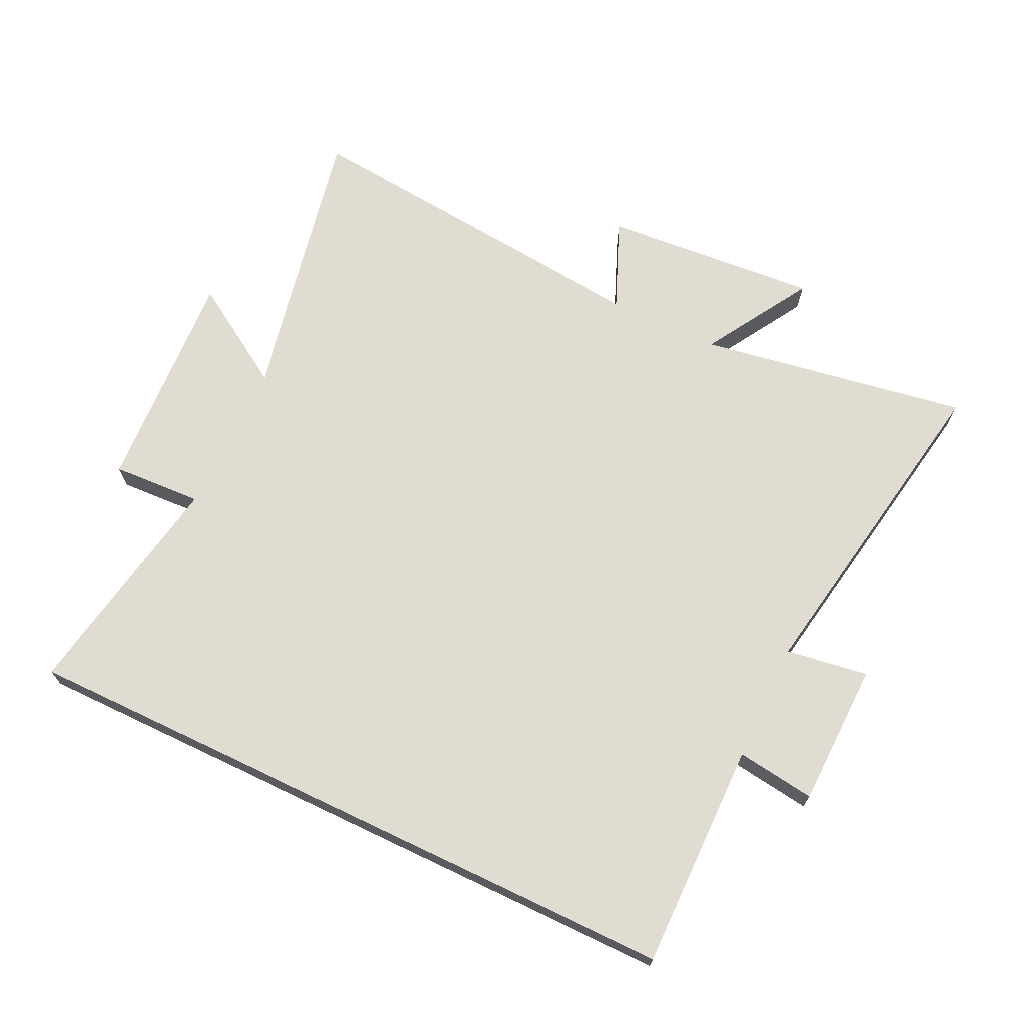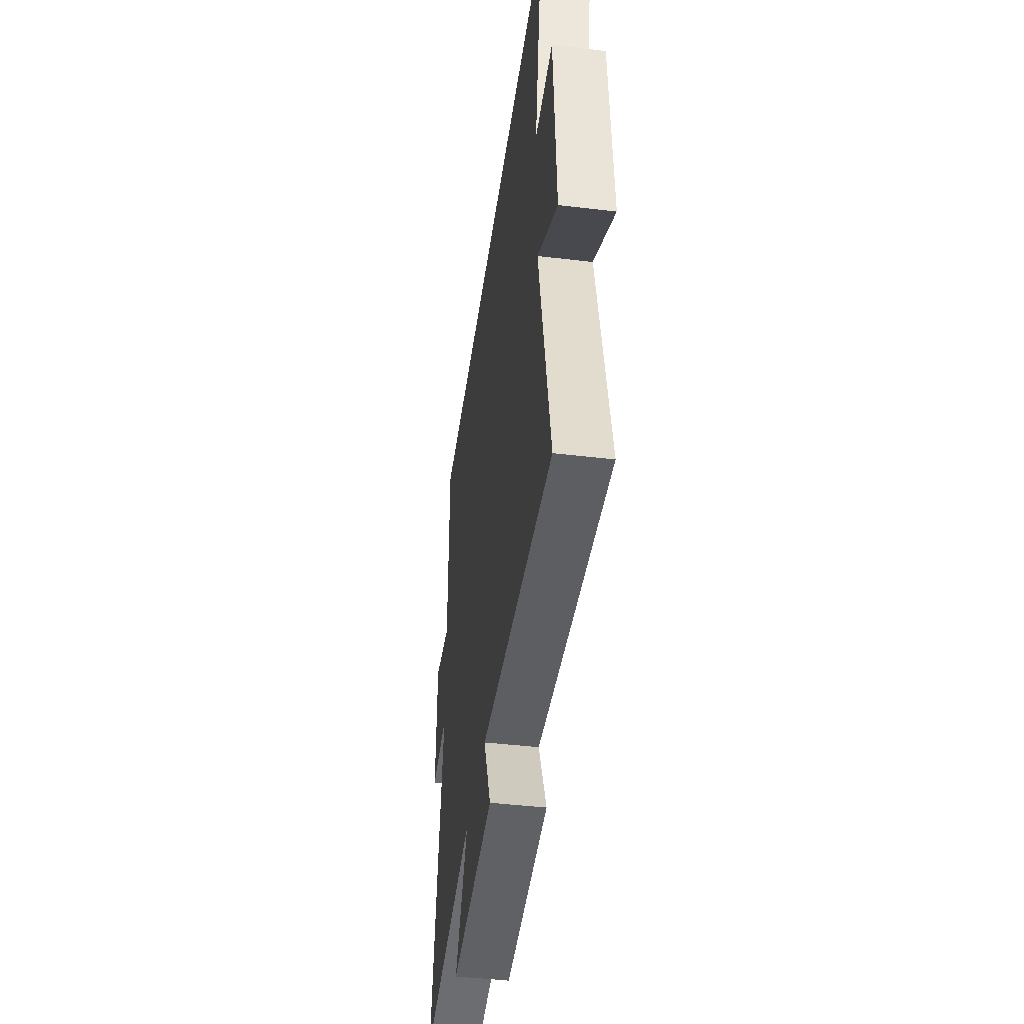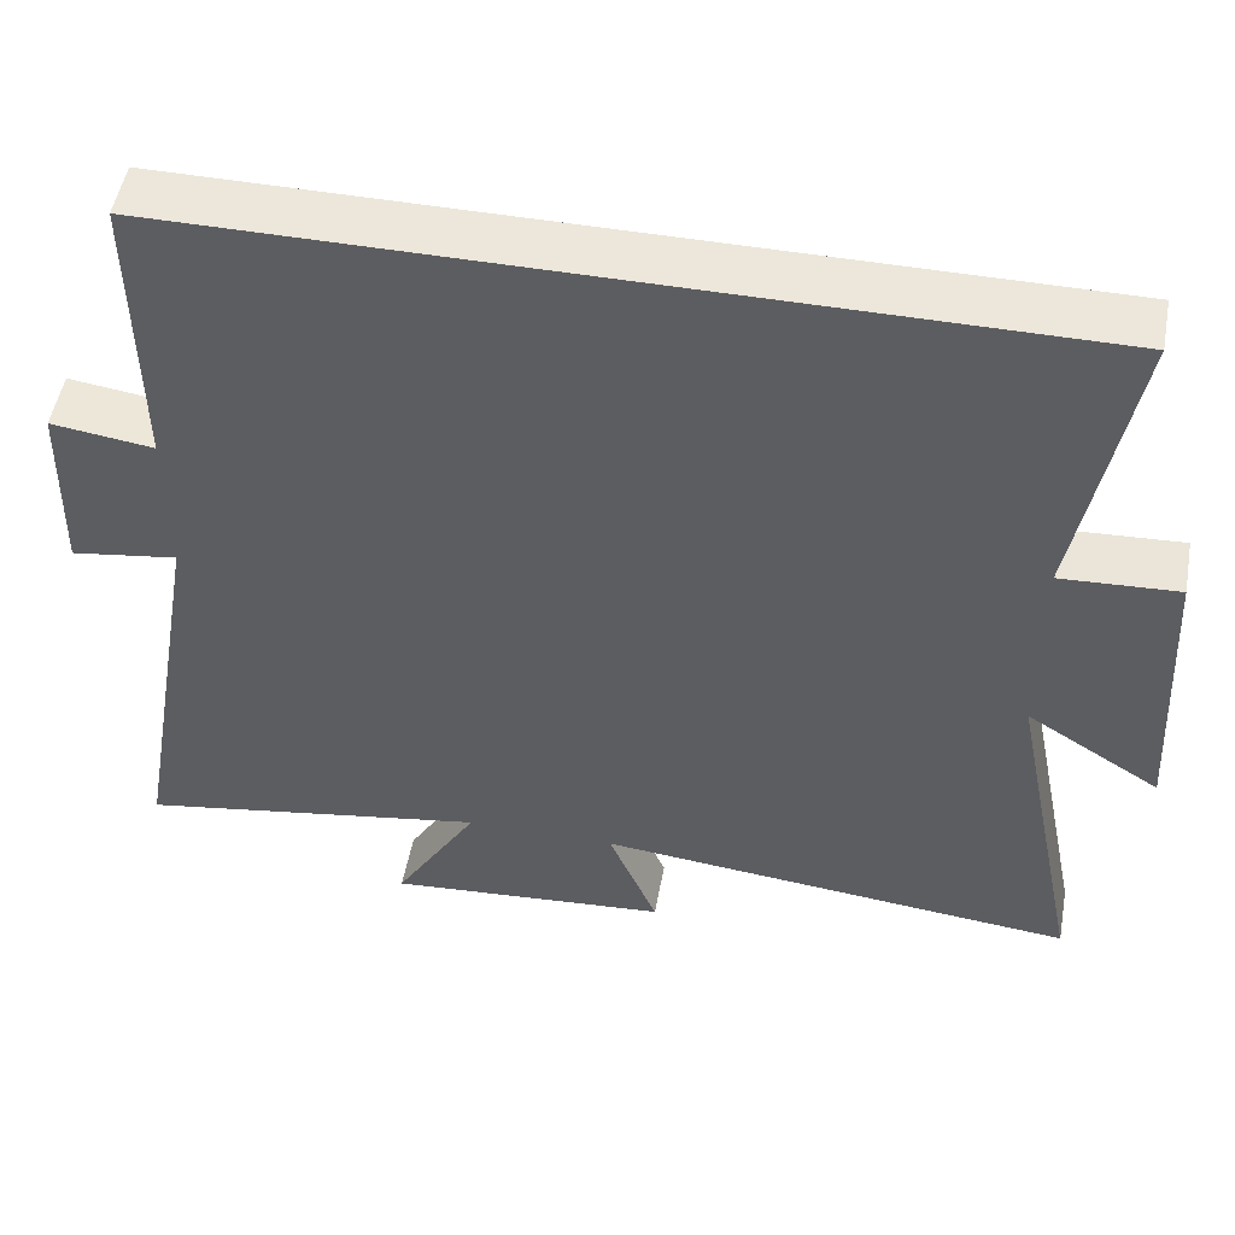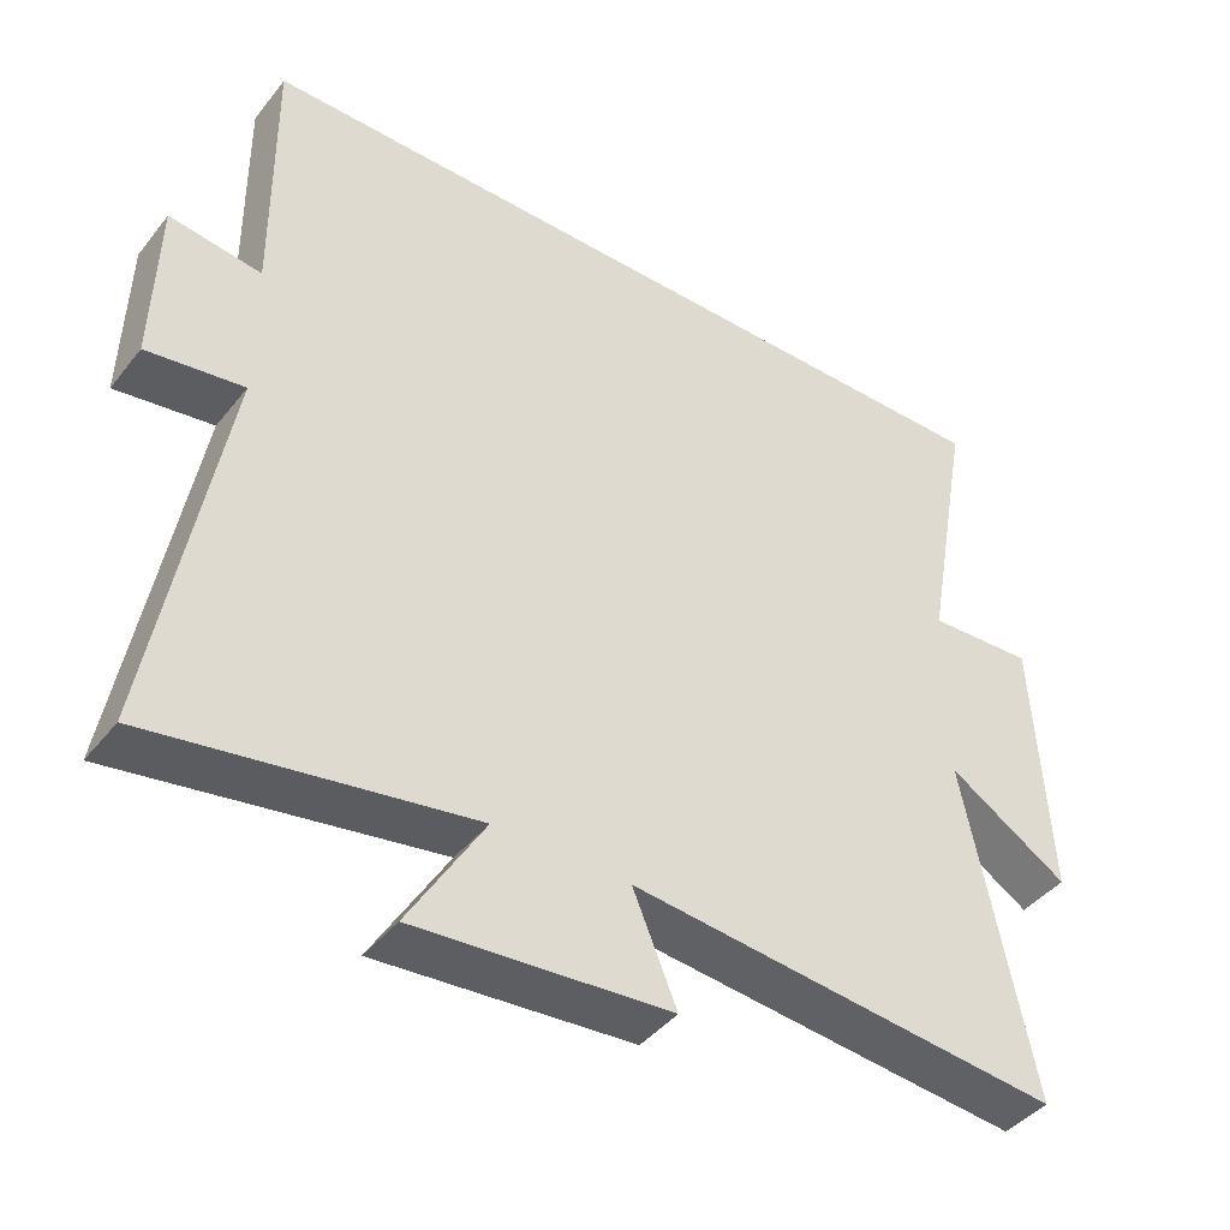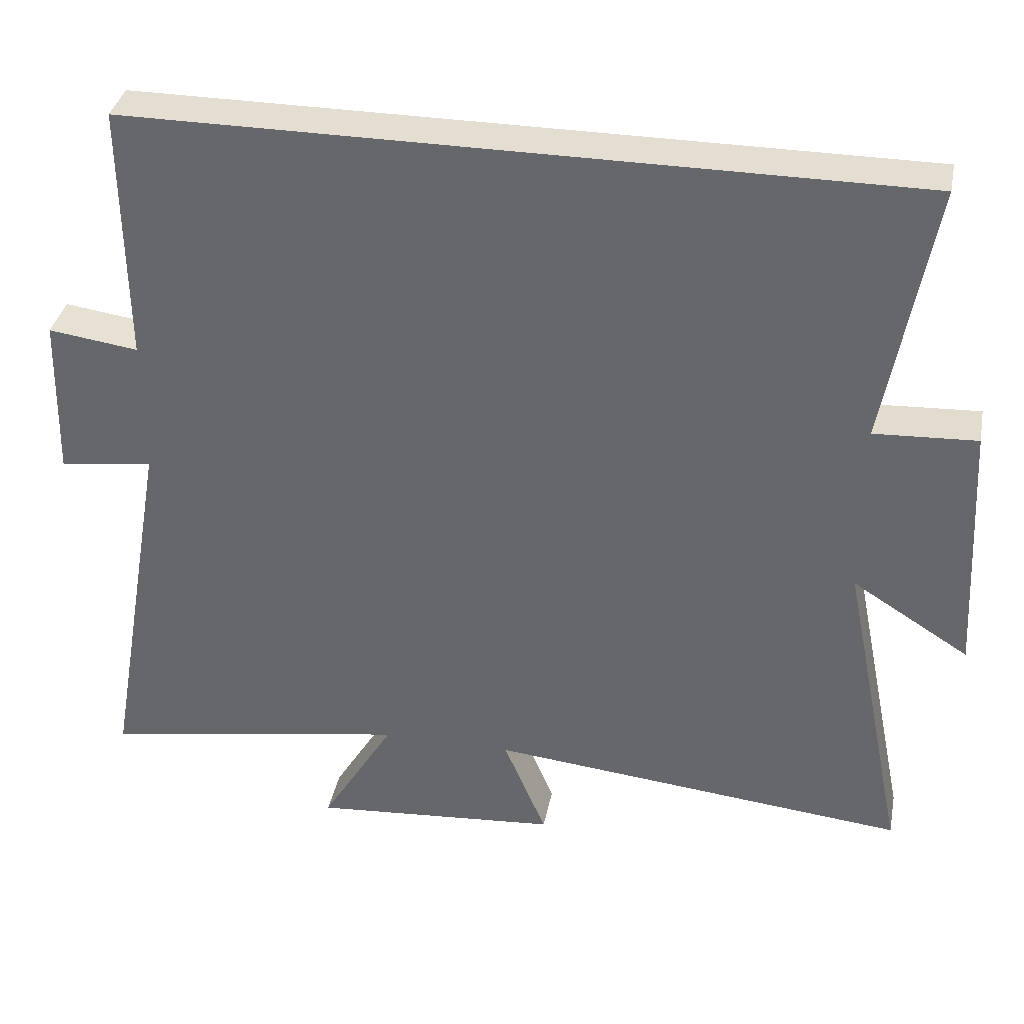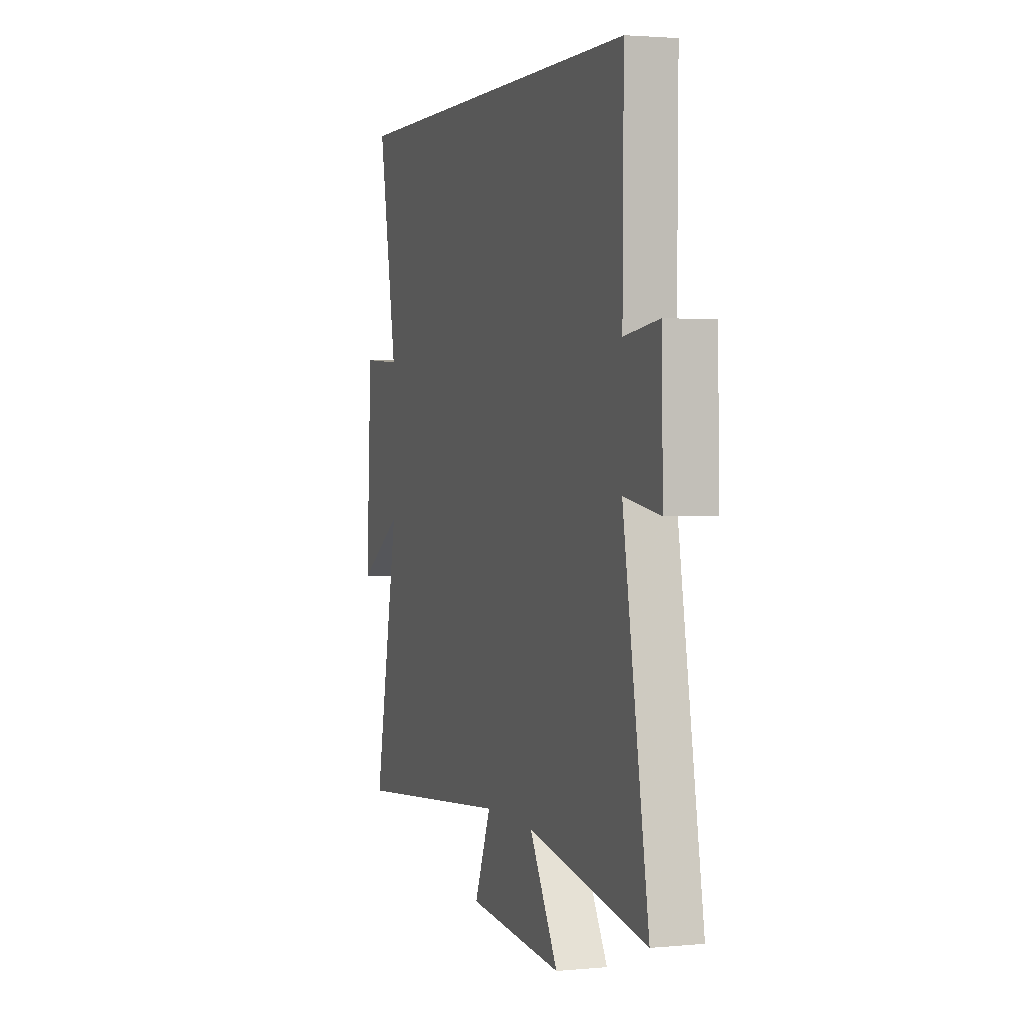
<metadata>
{"format":"obj","ext":"obj","renderer":"f3d","projection":"perspective","resolution":1024,"background":"white","views":[{"elev":69.0,"azim":25.5,"up":"+Y"},{"elev":-44.6,"azim":-97.9,"up":"+Z"},{"elev":51.3,"azim":-169.6,"up":"+Z"},{"elev":-42.5,"azim":144.8,"up":"+Z"},{"elev":36.3,"azim":-169.0,"up":"+Z"},{"elev":2.2,"azim":71.4,"up":"+Z"}]}
</metadata>
<code>
v -0.59 0.07 -0.559
v -0.5 0.07 -0.112
v -0.661 0.07 -0.213
v -0.641 0.07 0.143
v -0.5 0.07 0.136
v -0.565 0.07 0.5
v 0.503 0.07 0.5
v 0.5 0.07 0.144
v 0.623 0.07 0.161
v 0.629 0.07 -0.065
v 0.5 0.07 -0.046
v 0.591 0.07 -0.57
v 0.167 0.07 -0.5
v 0.268 0.07 -0.668
v -0.072 0.07 -0.642
v -0.013 0.07 -0.5
v -0.59 0 -0.559
v -0.5 0 -0.112
v -0.661 0 -0.213
v -0.641 0 0.143
v -0.5 0 0.136
v -0.565 0 0.5
v 0.503 0 0.5
v 0.5 0 0.144
v 0.623 0 0.161
v 0.629 0 -0.065
v 0.5 0 -0.046
v 0.591 0 -0.57
v 0.167 0 -0.5
v 0.268 0 -0.668
v -0.072 0 -0.642
v -0.013 0 -0.5
f 13 14 15 16
f 11 12 13
f 11 13 16
f 8 9 10 11
f 8 11 16 1
f 5 6 7 8
f 2 3 4 5
f 2 5 8
f 1 2 8
f 32 31 30 29
f 29 28 27
f 32 29 27
f 27 26 25 24
f 17 32 27 24
f 24 23 22 21
f 21 20 19 18
f 24 21 18
f 24 18 17
f 1 17 18 2
f 2 18 19 3
f 3 19 20 4
f 4 20 21 5
f 5 21 22 6
f 6 22 23 7
f 7 23 24 8
f 8 24 25 9
f 9 25 26 10
f 10 26 27 11
f 11 27 28 12
f 12 28 29 13
f 13 29 30 14
f 14 30 31 15
f 15 31 32 16
f 16 32 17 1

</code>
